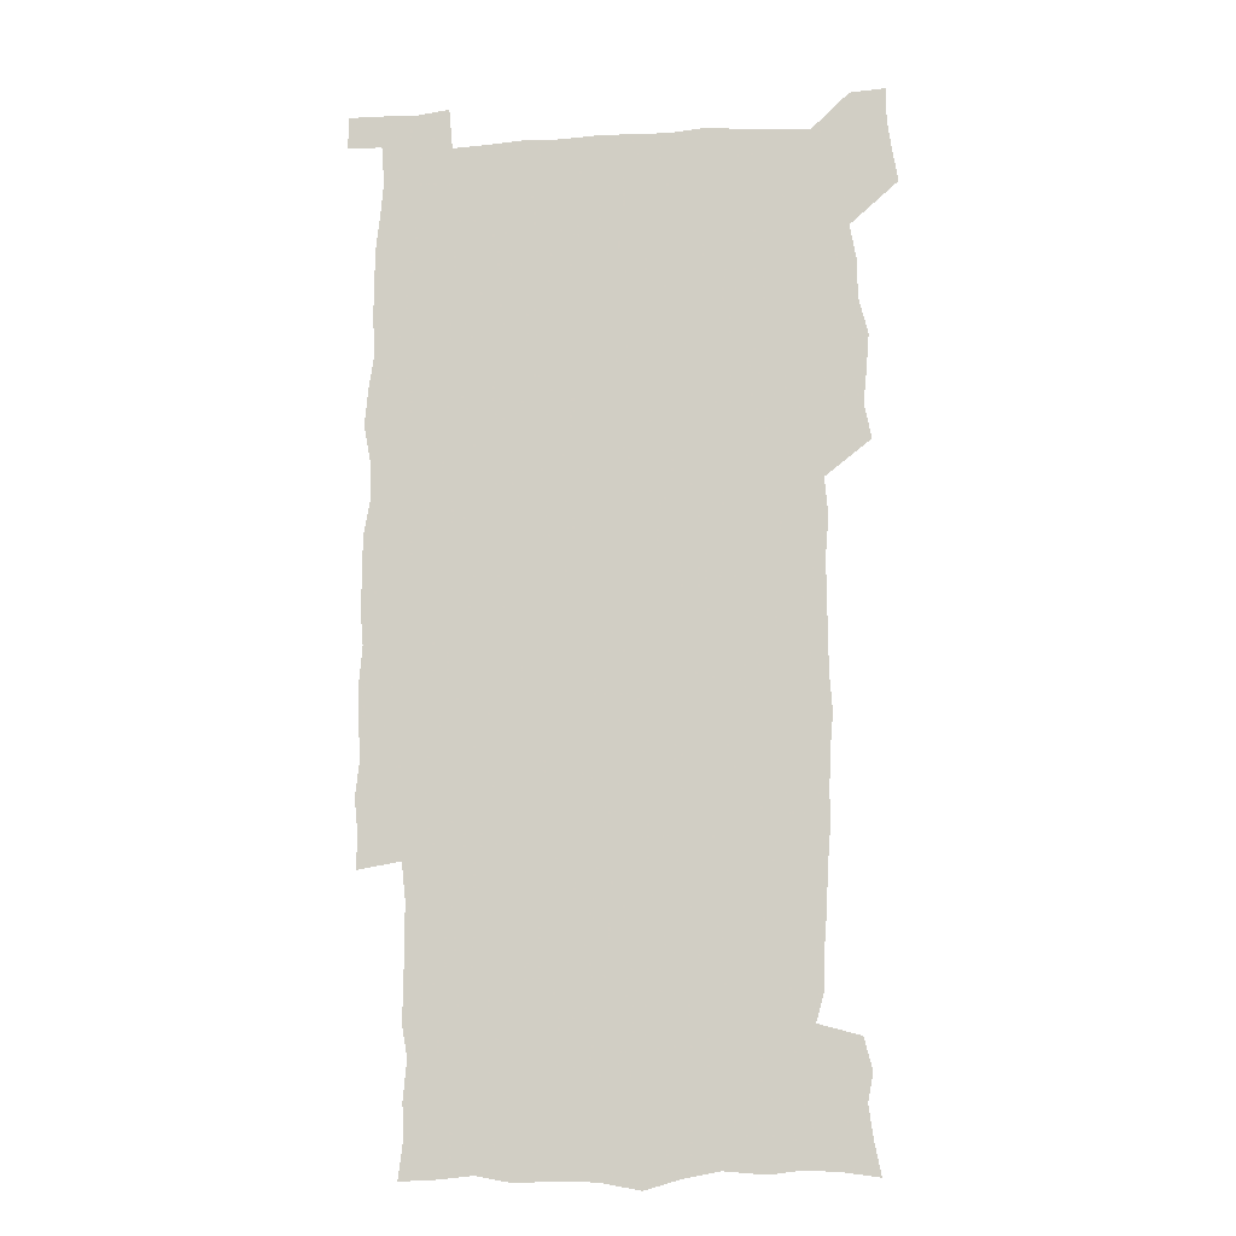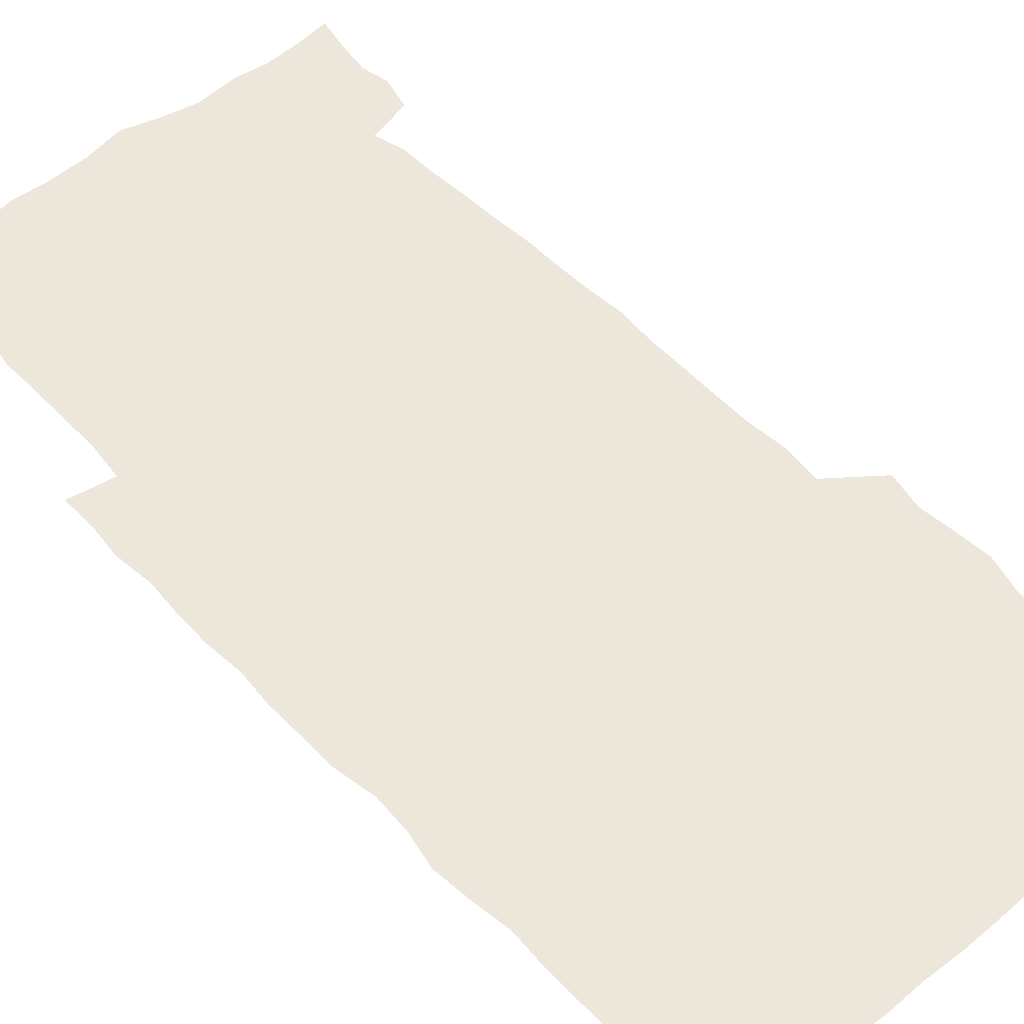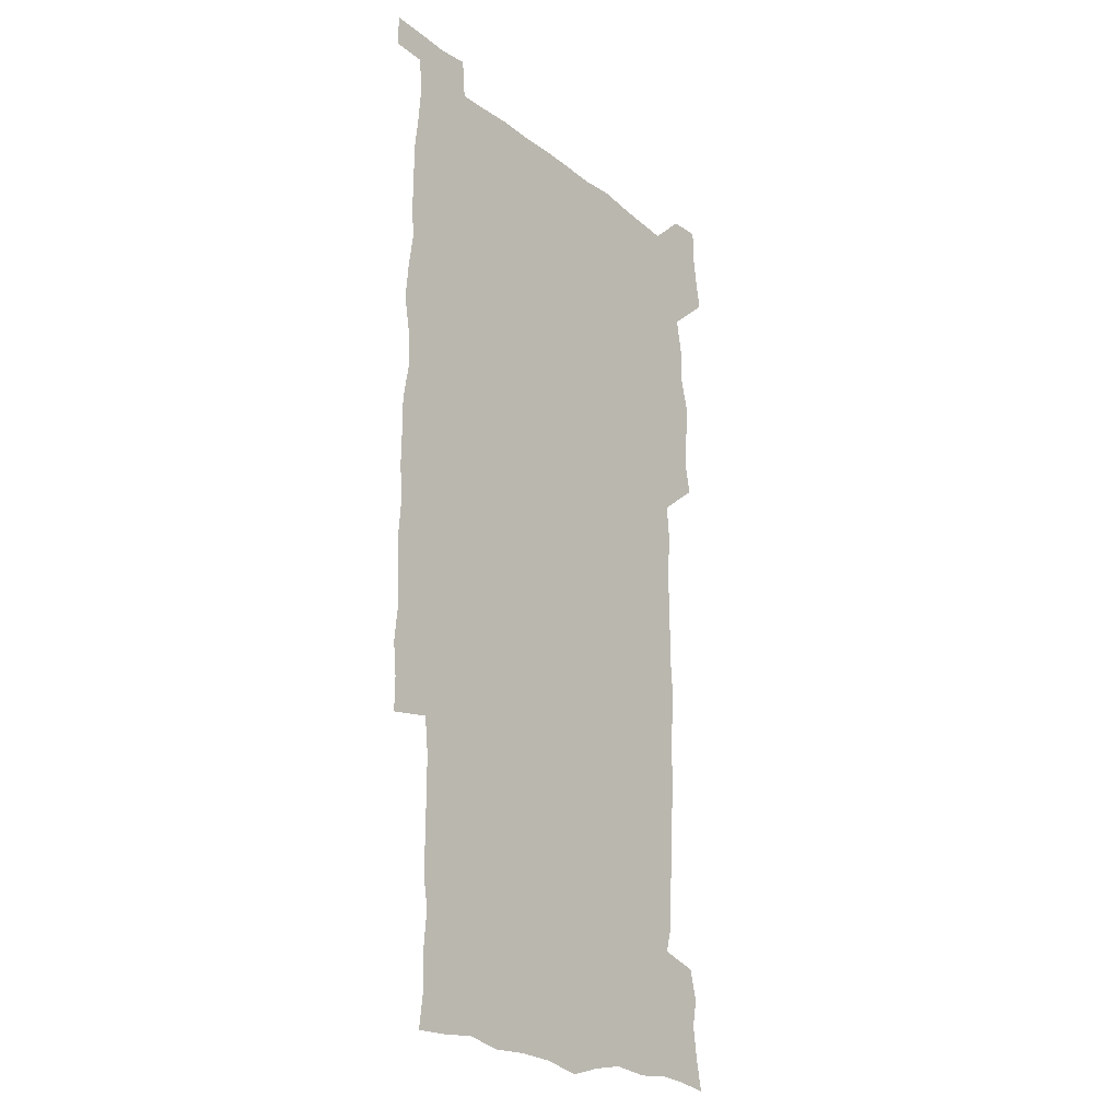
<metadata>
{"format":"obj","ext":"obj","renderer":"f3d","projection":"perspective","resolution":1024,"background":"white","views":[{"elev":-12.5,"azim":-171.7,"up":"+Y"},{"elev":51.8,"azim":138.6,"up":"+Z"},{"elev":-23.0,"azim":127.9,"up":"+Y"}]}
</metadata>
<code>
v 445.4 559.1 0
v 447.7 572.5 0
v 449.7 586 0
v 449.7 600 0
v 461.4 163.5 0
v 464.2 177.3 0
v 466 190.9 0
v 463.8 202.5 0
v 467.2 215.8 0
v 458.7 450.4 0
v 461.7 465.3 0
v 460.2 479.8 0
v 459.1 494.4 0
v 463 510.2 0
v 463 525.6 0
v 465.8 541.3 0
v 465 556.5 0
v 465.8 570.6 0
v 465.7 584.6 0
v 464.7 599 0
v 475.9 165.5 0
v 480.2 180.1 0
v 483.9 194.5 0
v 481.3 205.7 0
v 485 220.6 0
v 481.6 232.7 0
v 481.3 248.5 0
v 480.1 263.9 0
v 479.4 279.8 0
v 478.2 295.1 0
v 478.2 310.7 0
v 477.6 325.8 0
v 476.3 340.5 0
v 477.6 356.1 0
v 477.7 371.6 0
v 477.9 387.4 0
v 478 403.4 0
v 476.6 419.2 0
v 478 435.4 0
v 477.2 450.6 0
v 479.4 465.7 0
v 477.3 480.6 0
v 480.2 495.7 0
v 480.8 510.5 0
v 479.7 525.4 0
v 482.7 540.1 0
v 481.4 555.3 0
v 480.9 569.9 0
v 481 583.7 0
v 490.5 166.3 0
v 494.7 181.2 0
v 495.5 194.2 0
v 497.1 208.4 0
v 499.3 224.3 0
v 496.7 237.1 0
v 498.7 253.9 0
v 497.8 268.7 0
v 498.2 284.4 0
v 497.9 299.4 0
v 496.7 314.1 0
v 496.1 329.1 0
v 496 344.3 0
v 495.5 359.1 0
v 496.5 374.9 0
v 496.6 390.1 0
v 495.8 405.1 0
v 496 420.5 0
v 495.8 435.8 0
v 495.1 450.9 0
v 496.3 466.1 0
v 497 481 0
v 496.5 495.7 0
v 497.8 510.5 0
v 497.5 525.2 0
v 498 539.7 0
v 498.7 553.7 0
v 496.6 569.3 0
v 495 584.6 0
v 504.2 164.5 0
v 508.6 180.6 0
v 509.4 194.4 0
v 515.2 214.2 0
v 515.1 228 0
v 514.5 242 0
v 513.7 256.1 0
v 513.6 271.3 0
v 514.5 287.1 0
v 512.7 301 0
v 512.2 315.8 0
v 512.5 331.2 0
v 511 345.5 0
v 511.6 360.7 0
v 513.4 377 0
v 512.9 391.4 0
v 512.4 406.1 0
v 511.7 421 0
v 512.5 436.3 0
v 512.8 451.4 0
v 512.7 466.3 0
v 513.2 481.1 0
v 512.8 495.8 0
v 512.6 510.5 0
v 512.9 525 0
v 512.9 539.5 0
v 513 553.8 0
v 512 568.8 0
v 509.4 585.7 0
v 521.7 165.9 0
v 524 181.3 0
v 527.3 199.2 0
v 529.2 215.5 0
v 528.7 228.5 0
v 530.4 244.9 0
v 528.5 257.8 0
v 528.7 272.9 0
v 528.5 287.7 0
v 528 302.4 0
v 526.9 316.6 0
v 528.2 333 0
v 528.2 347.7 0
v 527.1 362 0
v 527.4 377 0
v 527.9 392.1 0
v 527.6 406.6 0
v 527.8 421.4 0
v 526.5 436.3 0
v 527.7 451.7 0
v 528 466.4 0
v 528 481 0
v 528.2 495.7 0
v 527.9 510.3 0
v 527.7 524.8 0
v 528.6 539 0
v 527.7 554 0
v 526.4 569.5 0
v 523.8 587.4 0
v 536.3 163 0
v 540.3 183.5 0
v 541.6 199.3 0
v 542.4 214.3 0
v 543.5 230.6 0
v 543.6 245 0
v 542.9 258.4 0
v 543.3 273.2 0
v 543.3 288.6 0
v 542.7 303.3 0
v 542.3 318 0
v 542.4 333 0
v 542.5 348.2 0
v 542.3 362.8 0
v 542.1 377.5 0
v 542 392 0
v 541.3 406.1 0
v 543 422.3 0
v 542.2 436.9 0
v 542.6 451.9 0
v 542.5 466.5 0
v 541.6 481.2 0
v 542.7 495.9 0
v 542.5 510.4 0
v 543.2 524.7 0
v 542.5 540 0
v 542.2 554.4 0
v 541.4 569.6 0
v 539.9 585.9 0
v 551.5 158.6 0
v 554.7 181.3 0
v 555.7 197.7 0
v 556.6 214.5 0
v 557.3 230.6 0
v 557.2 244.7 0
v 557.7 259.6 0
v 557.1 272.7 0
v 557.6 290.2 0
v 557 303.8 0
v 556.7 318.3 0
v 556.7 333.2 0
v 556.6 348.1 0
v 556.5 363 0
v 556.5 377.7 0
v 556.6 392.2 0
v 556.9 407.5 0
v 557.1 422.2 0
v 556.9 437 0
v 557.2 452 0
v 557.4 466.6 0
v 556.9 481.3 0
v 557.5 495.9 0
v 557.1 510.5 0
v 557.2 524.8 0
v 557.2 539.6 0
v 556.9 554.5 0
v 556.4 569.4 0
v 555 586.5 0
v 568.5 161.7 0
v 570.1 182.5 0
v 570.8 199.5 0
v 571.1 216.4 0
v 571.2 230.1 0
v 571.3 246.1 0
v 571.2 259.5 0
v 571 272.9 0
v 571.2 290.2 0
v 571.4 304.4 0
v 571.2 318.7 0
v 571.2 333.9 0
v 571 348.5 0
v 570.8 363.4 0
v 570.4 377.1 0
v 571.5 393.3 0
v 571.4 407.7 0
v 571.5 422.1 0
v 571.4 436.9 0
v 571.4 451.5 0
v 571.6 466.8 0
v 571.6 481.3 0
v 571.7 495.9 0
v 571.6 510.4 0
v 571.4 525.2 0
v 571.8 539.3 0
v 571.4 555.2 0
v 571.2 569.9 0
v 570.3 586.7 0
v 585 162.2 0
v 585 182.4 0
v 585.6 197.4 0
v 585.3 214.5 0
v 585.3 230.4 0
v 585.5 244.5 0
v 585.1 259.3 0
v 585.3 273 0
v 586.1 287.8 0
v 585.6 304.4 0
v 585.5 318.7 0
v 585.3 333.9 0
v 585.3 348.8 0
v 585.1 363.8 0
v 585.4 378.8 0
v 585.4 393.2 0
v 585.4 408.1 0
v 585.8 422.2 0
v 585.8 437 0
v 585.8 451.6 0
v 585.9 466.5 0
v 586.1 481.2 0
v 586.1 495.9 0
v 586 510.5 0
v 586.1 525 0
v 586.2 540 0
v 586.4 554.4 0
v 586.3 569.8 0
v 585.9 586 0
v 601.1 161.3 0
v 600.2 179.8 0
v 600.3 196.7 0
v 599.4 215.2 0
v 599.7 229.2 0
v 599.8 243.8 0
v 599.7 258.6 0
v 599.4 274.6 0
v 600.5 287.5 0
v 599.7 304.3 0
v 599.7 318.8 0
v 599.8 333 0
v 599.4 349.4 0
v 599.3 364.1 0
v 599.5 378.6 0
v 599.6 393.1 0
v 600.1 407.7 0
v 600 422.4 0
v 600.1 436.9 0
v 600.2 451.4 0
v 600.5 465.8 0
v 600.6 481.1 0
v 600.6 495.9 0
v 600.5 510.5 0
v 600.7 525.2 0
v 600.8 539.8 0
v 601.2 554.8 0
v 601.2 569.7 0
v 601.2 586.5 0
v 616.3 164.1 0
v 614.1 183.8 0
v 615.3 196.2 0
v 614.1 213.1 0
v 614.1 228 0
v 614.6 242.4 0
v 614.7 257.3 0
v 614.3 273.1 0
v 614.5 287.8 0
v 613.5 304.7 0
v 614.1 318.5 0
v 613.8 333.7 0
v 614.1 348.2 0
v 613.8 363.4 0
v 614 377.9 0
v 614.1 392.7 0
v 614.3 407.4 0
v 614.6 422 0
v 614.5 436.7 0
v 615.1 451.4 0
v 614.5 467.5 0
v 615.5 481.6 0
v 615 496.1 0
v 615.2 510.6 0
v 615.3 525.3 0
v 614.7 539.3 0
v 615.9 555.2 0
v 615.8 569.2 0
v 616.4 585.5 0
v 632 162.5 0
v 629.2 180.8 0
v 629.8 194.6 0
v 628.8 211 0
v 628.5 226.4 0
v 629.4 240.7 0
v 629.4 256.2 0
v 629.1 272.3 0
v 629.2 287.7 0
v 627.7 303.7 0
v 628.9 317.6 0
v 628.8 332.5 0
v 628.5 347.6 0
v 628.8 362.2 0
v 628.3 377.4 0
v 629 391.8 0
v 629.6 406.5 0
v 630.2 421.3 0
v 629.8 436.5 0
v 629.7 451.5 0
v 628.6 466.7 0
v 630.5 481.3 0
v 630.3 496 0
v 631.5 511 0
v 630.8 525.7 0
v 630.1 540.4 0
v 630.7 555.2 0
v 630.5 569.6 0
v 631.2 584.9 0
v 632.8 602.4 0
v 646.4 161.9 0
v 644.3 178.1 0
v 645 191.7 0
v 643.5 208.3 0
v 645.8 221.7 0
v 645.5 237.2 0
v 645.5 253 0
v 645.4 269.4 0
v 647.1 285 0
v 645 301 0
v 644.8 315.9 0
v 643.6 331.3 0
v 644.9 345.6 0
v 644.2 360.9 0
v 645.4 375.4 0
v 645.7 390.3 0
v 646.7 405.1 0
v 645.8 420.5 0
v 646.2 435.5 0
v 645.7 451 0
v 645.8 466.3 0
v 644.6 481.3 0
v 645.4 495.7 0
v 647.2 511.1 0
v 646.1 526.1 0
v 644.8 540.5 0
v 646.5 555.6 0
v 645 570 0
v 645.6 584.8 0
v 647 600.6 0
v 665.5 281.8 0
v 665.3 296.5 0
v 666.8 310.7 0
v 665 326.6 0
v 666 341.4 0
v 666.3 356.6 0
v 664.9 372.4 0
v 666.1 387.4 0
v 665.9 402.6 0
v 665.9 417.8 0
v 662.9 434.6 0
v 663.6 449.8 0
v 666.5 464.8 0
v 665 480.3 0
v 662.8 495.9 0
v 663.7 511.3 0
v 663.6 526.5 0
v 663.3 541.6 0
v 661.6 556.6 0
v 660.4 571.2 0
v 661.6 587.1 0
v 661.9 601.2 0
v 676.4 587.5 0
v 676.3 601.4 0
f 16 17 1
f 1 17 2
f 17 18 2
f 2 18 3
f 18 19 3
f 3 19 4
f 19 20 4
f 5 21 6
f 21 22 6
f 6 22 7
f 22 23 7
f 7 23 8
f 23 24 8
f 8 24 9
f 24 25 9
f 39 40 10
f 10 40 11
f 40 41 11
f 11 41 12
f 41 42 12
f 12 42 13
f 42 43 13
f 13 43 14
f 43 44 14
f 14 44 15
f 44 45 15
f 15 45 16
f 45 46 16
f 16 46 17
f 46 47 17
f 17 47 18
f 47 48 18
f 18 48 19
f 48 49 19
f 19 49 20
f 21 50 22
f 50 51 22
f 22 51 23
f 51 52 23
f 23 52 24
f 52 53 24
f 24 53 25
f 53 54 25
f 25 54 26
f 54 55 26
f 26 55 27
f 55 56 27
f 27 56 28
f 56 57 28
f 28 57 29
f 57 58 29
f 29 58 30
f 58 59 30
f 30 59 31
f 59 60 31
f 31 60 32
f 60 61 32
f 32 61 33
f 61 62 33
f 33 62 34
f 62 63 34
f 34 63 35
f 63 64 35
f 35 64 36
f 64 65 36
f 36 65 37
f 65 66 37
f 37 66 38
f 66 67 38
f 38 67 39
f 67 68 39
f 39 68 40
f 68 69 40
f 40 69 41
f 69 70 41
f 41 70 42
f 70 71 42
f 42 71 43
f 71 72 43
f 43 72 44
f 72 73 44
f 44 73 45
f 73 74 45
f 45 74 46
f 74 75 46
f 46 75 47
f 75 76 47
f 47 76 48
f 76 77 48
f 48 77 49
f 77 78 49
f 50 79 51
f 79 80 51
f 51 80 52
f 80 81 52
f 52 81 53
f 81 82 53
f 53 82 54
f 82 83 54
f 54 83 55
f 83 84 55
f 55 84 56
f 84 85 56
f 56 85 57
f 85 86 57
f 57 86 58
f 86 87 58
f 58 87 59
f 87 88 59
f 59 88 60
f 88 89 60
f 60 89 61
f 89 90 61
f 61 90 62
f 90 91 62
f 62 91 63
f 91 92 63
f 63 92 64
f 92 93 64
f 64 93 65
f 93 94 65
f 65 94 66
f 94 95 66
f 66 95 67
f 95 96 67
f 67 96 68
f 96 97 68
f 68 97 69
f 97 98 69
f 69 98 70
f 98 99 70
f 70 99 71
f 99 100 71
f 71 100 72
f 100 101 72
f 72 101 73
f 101 102 73
f 73 102 74
f 102 103 74
f 74 103 75
f 103 104 75
f 75 104 76
f 104 105 76
f 76 105 77
f 105 106 77
f 77 106 78
f 106 107 78
f 79 108 80
f 108 109 80
f 80 109 81
f 109 110 81
f 81 110 82
f 110 111 82
f 82 111 83
f 111 112 83
f 83 112 84
f 112 113 84
f 84 113 85
f 113 114 85
f 85 114 86
f 114 115 86
f 86 115 87
f 115 116 87
f 87 116 88
f 116 117 88
f 88 117 89
f 117 118 89
f 89 118 90
f 118 119 90
f 90 119 91
f 119 120 91
f 91 120 92
f 120 121 92
f 92 121 93
f 121 122 93
f 93 122 94
f 122 123 94
f 94 123 95
f 123 124 95
f 95 124 96
f 124 125 96
f 96 125 97
f 125 126 97
f 97 126 98
f 126 127 98
f 98 127 99
f 127 128 99
f 99 128 100
f 128 129 100
f 100 129 101
f 129 130 101
f 101 130 102
f 130 131 102
f 102 131 103
f 131 132 103
f 103 132 104
f 132 133 104
f 104 133 105
f 133 134 105
f 105 134 106
f 134 135 106
f 106 135 107
f 135 136 107
f 108 137 109
f 137 138 109
f 109 138 110
f 138 139 110
f 110 139 111
f 139 140 111
f 111 140 112
f 140 141 112
f 112 141 113
f 141 142 113
f 113 142 114
f 142 143 114
f 114 143 115
f 143 144 115
f 115 144 116
f 144 145 116
f 116 145 117
f 145 146 117
f 117 146 118
f 146 147 118
f 118 147 119
f 147 148 119
f 119 148 120
f 148 149 120
f 120 149 121
f 149 150 121
f 121 150 122
f 150 151 122
f 122 151 123
f 151 152 123
f 123 152 124
f 152 153 124
f 124 153 125
f 153 154 125
f 125 154 126
f 154 155 126
f 126 155 127
f 155 156 127
f 127 156 128
f 156 157 128
f 128 157 129
f 157 158 129
f 129 158 130
f 158 159 130
f 130 159 131
f 159 160 131
f 131 160 132
f 160 161 132
f 132 161 133
f 161 162 133
f 133 162 134
f 162 163 134
f 134 163 135
f 163 164 135
f 135 164 136
f 164 165 136
f 137 166 138
f 166 167 138
f 138 167 139
f 167 168 139
f 139 168 140
f 168 169 140
f 140 169 141
f 169 170 141
f 141 170 142
f 170 171 142
f 142 171 143
f 171 172 143
f 143 172 144
f 172 173 144
f 144 173 145
f 173 174 145
f 145 174 146
f 174 175 146
f 146 175 147
f 175 176 147
f 147 176 148
f 176 177 148
f 148 177 149
f 177 178 149
f 149 178 150
f 178 179 150
f 150 179 151
f 179 180 151
f 151 180 152
f 180 181 152
f 152 181 153
f 181 182 153
f 153 182 154
f 182 183 154
f 154 183 155
f 183 184 155
f 155 184 156
f 184 185 156
f 156 185 157
f 185 186 157
f 157 186 158
f 186 187 158
f 158 187 159
f 187 188 159
f 159 188 160
f 188 189 160
f 160 189 161
f 189 190 161
f 161 190 162
f 190 191 162
f 162 191 163
f 191 192 163
f 163 192 164
f 192 193 164
f 164 193 165
f 193 194 165
f 166 195 167
f 195 196 167
f 167 196 168
f 196 197 168
f 168 197 169
f 197 198 169
f 169 198 170
f 198 199 170
f 170 199 171
f 199 200 171
f 171 200 172
f 200 201 172
f 172 201 173
f 201 202 173
f 173 202 174
f 202 203 174
f 174 203 175
f 203 204 175
f 175 204 176
f 204 205 176
f 176 205 177
f 205 206 177
f 177 206 178
f 206 207 178
f 178 207 179
f 207 208 179
f 179 208 180
f 208 209 180
f 180 209 181
f 209 210 181
f 181 210 182
f 210 211 182
f 182 211 183
f 211 212 183
f 183 212 184
f 212 213 184
f 184 213 185
f 213 214 185
f 185 214 186
f 214 215 186
f 186 215 187
f 215 216 187
f 187 216 188
f 216 217 188
f 188 217 189
f 217 218 189
f 189 218 190
f 218 219 190
f 190 219 191
f 219 220 191
f 191 220 192
f 220 221 192
f 192 221 193
f 221 222 193
f 193 222 194
f 222 223 194
f 195 224 196
f 224 225 196
f 196 225 197
f 225 226 197
f 197 226 198
f 226 227 198
f 198 227 199
f 227 228 199
f 199 228 200
f 228 229 200
f 200 229 201
f 229 230 201
f 201 230 202
f 230 231 202
f 202 231 203
f 231 232 203
f 203 232 204
f 232 233 204
f 204 233 205
f 233 234 205
f 205 234 206
f 234 235 206
f 206 235 207
f 235 236 207
f 207 236 208
f 236 237 208
f 208 237 209
f 237 238 209
f 209 238 210
f 238 239 210
f 210 239 211
f 239 240 211
f 211 240 212
f 240 241 212
f 212 241 213
f 241 242 213
f 213 242 214
f 242 243 214
f 214 243 215
f 243 244 215
f 215 244 216
f 244 245 216
f 216 245 217
f 245 246 217
f 217 246 218
f 246 247 218
f 218 247 219
f 247 248 219
f 219 248 220
f 248 249 220
f 220 249 221
f 249 250 221
f 221 250 222
f 250 251 222
f 222 251 223
f 251 252 223
f 224 253 225
f 253 254 225
f 225 254 226
f 254 255 226
f 226 255 227
f 255 256 227
f 227 256 228
f 256 257 228
f 228 257 229
f 257 258 229
f 229 258 230
f 258 259 230
f 230 259 231
f 259 260 231
f 231 260 232
f 260 261 232
f 232 261 233
f 261 262 233
f 233 262 234
f 262 263 234
f 234 263 235
f 263 264 235
f 235 264 236
f 264 265 236
f 236 265 237
f 265 266 237
f 237 266 238
f 266 267 238
f 238 267 239
f 267 268 239
f 239 268 240
f 268 269 240
f 240 269 241
f 269 270 241
f 241 270 242
f 270 271 242
f 242 271 243
f 271 272 243
f 243 272 244
f 272 273 244
f 244 273 245
f 273 274 245
f 245 274 246
f 274 275 246
f 246 275 247
f 275 276 247
f 247 276 248
f 276 277 248
f 248 277 249
f 277 278 249
f 249 278 250
f 278 279 250
f 250 279 251
f 279 280 251
f 251 280 252
f 280 281 252
f 253 282 254
f 282 283 254
f 254 283 255
f 283 284 255
f 255 284 256
f 284 285 256
f 256 285 257
f 285 286 257
f 257 286 258
f 286 287 258
f 258 287 259
f 287 288 259
f 259 288 260
f 288 289 260
f 260 289 261
f 289 290 261
f 261 290 262
f 290 291 262
f 262 291 263
f 291 292 263
f 263 292 264
f 292 293 264
f 264 293 265
f 293 294 265
f 265 294 266
f 294 295 266
f 266 295 267
f 295 296 267
f 267 296 268
f 296 297 268
f 268 297 269
f 297 298 269
f 269 298 270
f 298 299 270
f 270 299 271
f 299 300 271
f 271 300 272
f 300 301 272
f 272 301 273
f 301 302 273
f 273 302 274
f 302 303 274
f 274 303 275
f 303 304 275
f 275 304 276
f 304 305 276
f 276 305 277
f 305 306 277
f 277 306 278
f 306 307 278
f 278 307 279
f 307 308 279
f 279 308 280
f 308 309 280
f 280 309 281
f 309 310 281
f 282 311 283
f 311 312 283
f 283 312 284
f 312 313 284
f 284 313 285
f 313 314 285
f 285 314 286
f 314 315 286
f 286 315 287
f 315 316 287
f 287 316 288
f 316 317 288
f 288 317 289
f 317 318 289
f 289 318 290
f 318 319 290
f 290 319 291
f 319 320 291
f 291 320 292
f 320 321 292
f 292 321 293
f 321 322 293
f 293 322 294
f 322 323 294
f 294 323 295
f 323 324 295
f 295 324 296
f 324 325 296
f 296 325 297
f 325 326 297
f 297 326 298
f 326 327 298
f 298 327 299
f 327 328 299
f 299 328 300
f 328 329 300
f 300 329 301
f 329 330 301
f 301 330 302
f 330 331 302
f 302 331 303
f 331 332 303
f 303 332 304
f 332 333 304
f 304 333 305
f 333 334 305
f 305 334 306
f 334 335 306
f 306 335 307
f 335 336 307
f 307 336 308
f 336 337 308
f 308 337 309
f 337 338 309
f 309 338 310
f 338 339 310
f 311 341 312
f 341 342 312
f 312 342 313
f 342 343 313
f 313 343 314
f 343 344 314
f 314 344 315
f 344 345 315
f 315 345 316
f 345 346 316
f 316 346 317
f 346 347 317
f 317 347 318
f 347 348 318
f 318 348 319
f 348 349 319
f 319 349 320
f 349 350 320
f 320 350 321
f 350 351 321
f 321 351 322
f 351 352 322
f 322 352 323
f 352 353 323
f 323 353 324
f 353 354 324
f 324 354 325
f 354 355 325
f 325 355 326
f 355 356 326
f 326 356 327
f 356 357 327
f 327 357 328
f 357 358 328
f 328 358 329
f 358 359 329
f 329 359 330
f 359 360 330
f 330 360 331
f 360 361 331
f 331 361 332
f 361 362 332
f 332 362 333
f 362 363 333
f 333 363 334
f 363 364 334
f 334 364 335
f 364 365 335
f 335 365 336
f 365 366 336
f 336 366 337
f 366 367 337
f 337 367 338
f 367 368 338
f 338 368 339
f 368 369 339
f 339 369 340
f 369 370 340
f 349 371 350
f 371 372 350
f 350 372 351
f 372 373 351
f 351 373 352
f 373 374 352
f 352 374 353
f 374 375 353
f 353 375 354
f 375 376 354
f 354 376 355
f 376 377 355
f 355 377 356
f 377 378 356
f 356 378 357
f 378 379 357
f 357 379 358
f 379 380 358
f 358 380 359
f 380 381 359
f 359 381 360
f 381 382 360
f 360 382 361
f 382 383 361
f 361 383 362
f 383 384 362
f 362 384 363
f 384 385 363
f 363 385 364
f 385 386 364
f 364 386 365
f 386 387 365
f 365 387 366
f 387 388 366
f 366 388 367
f 388 389 367
f 367 389 368
f 389 390 368
f 368 390 369
f 390 391 369
f 369 391 370
f 391 392 370
f 391 393 392
f 393 394 392

</code>
